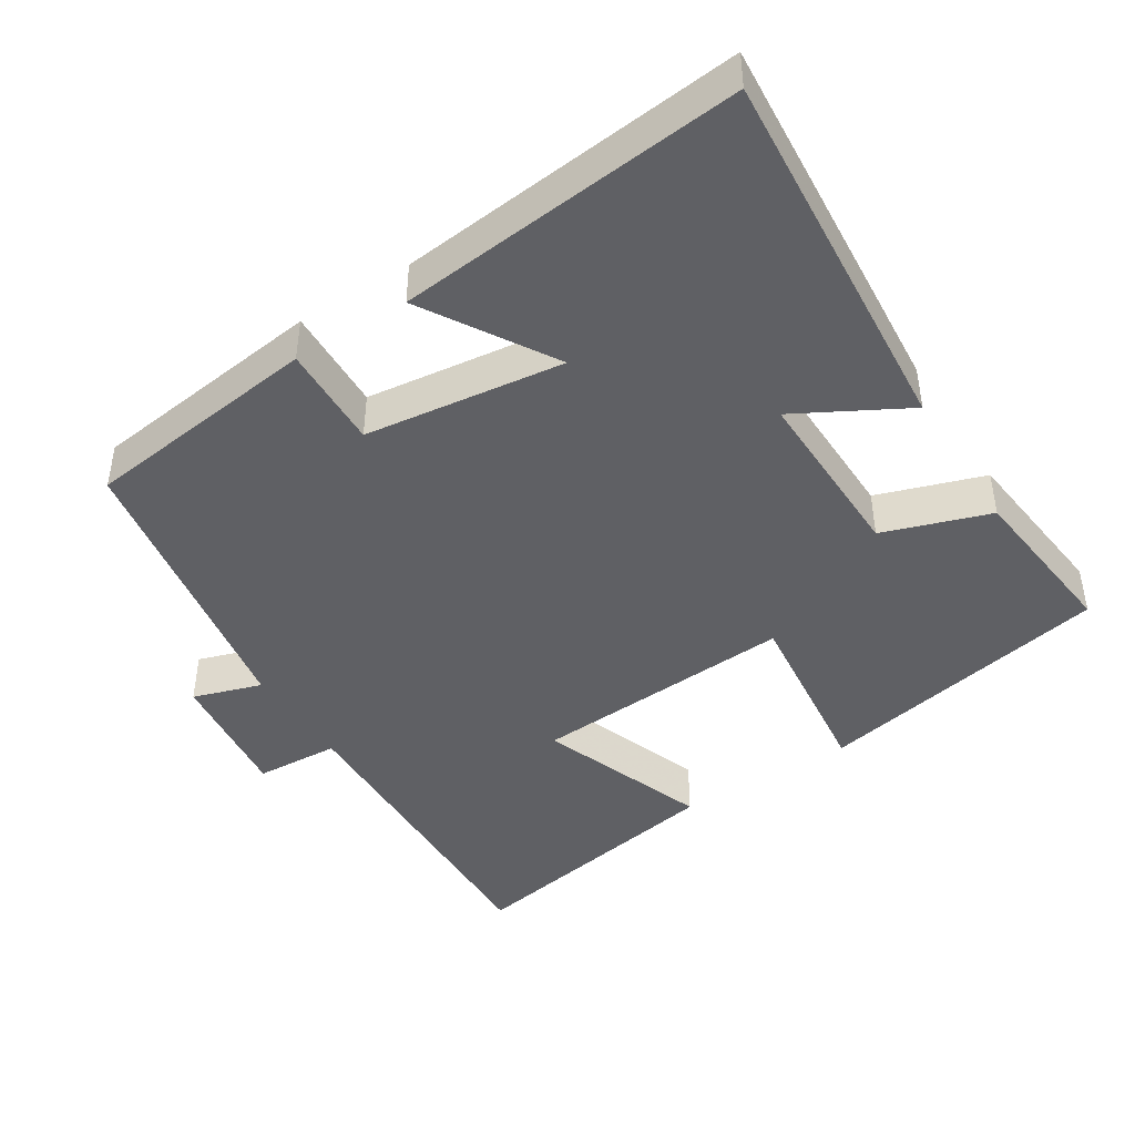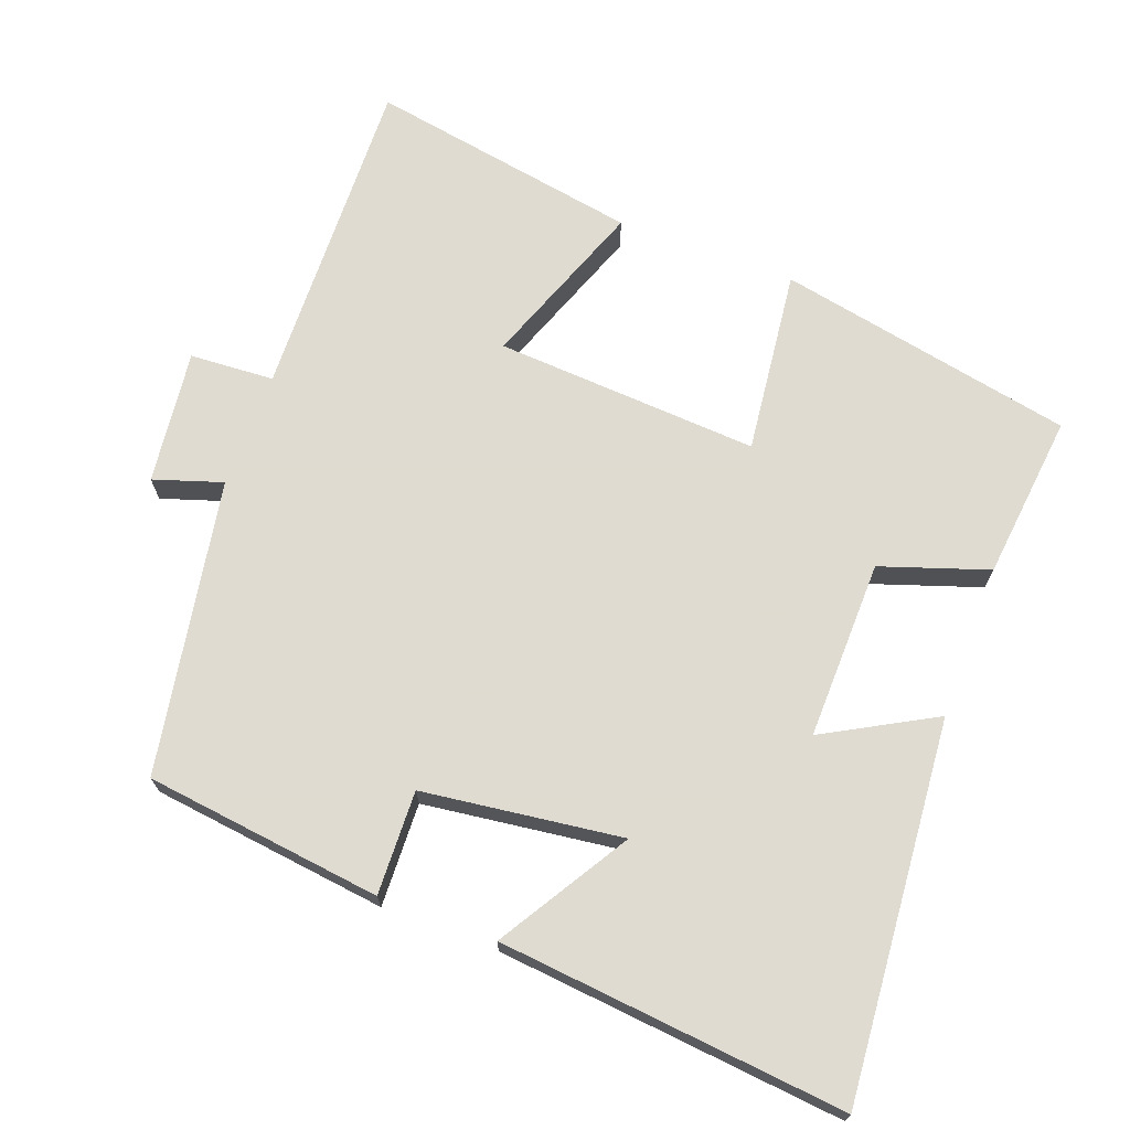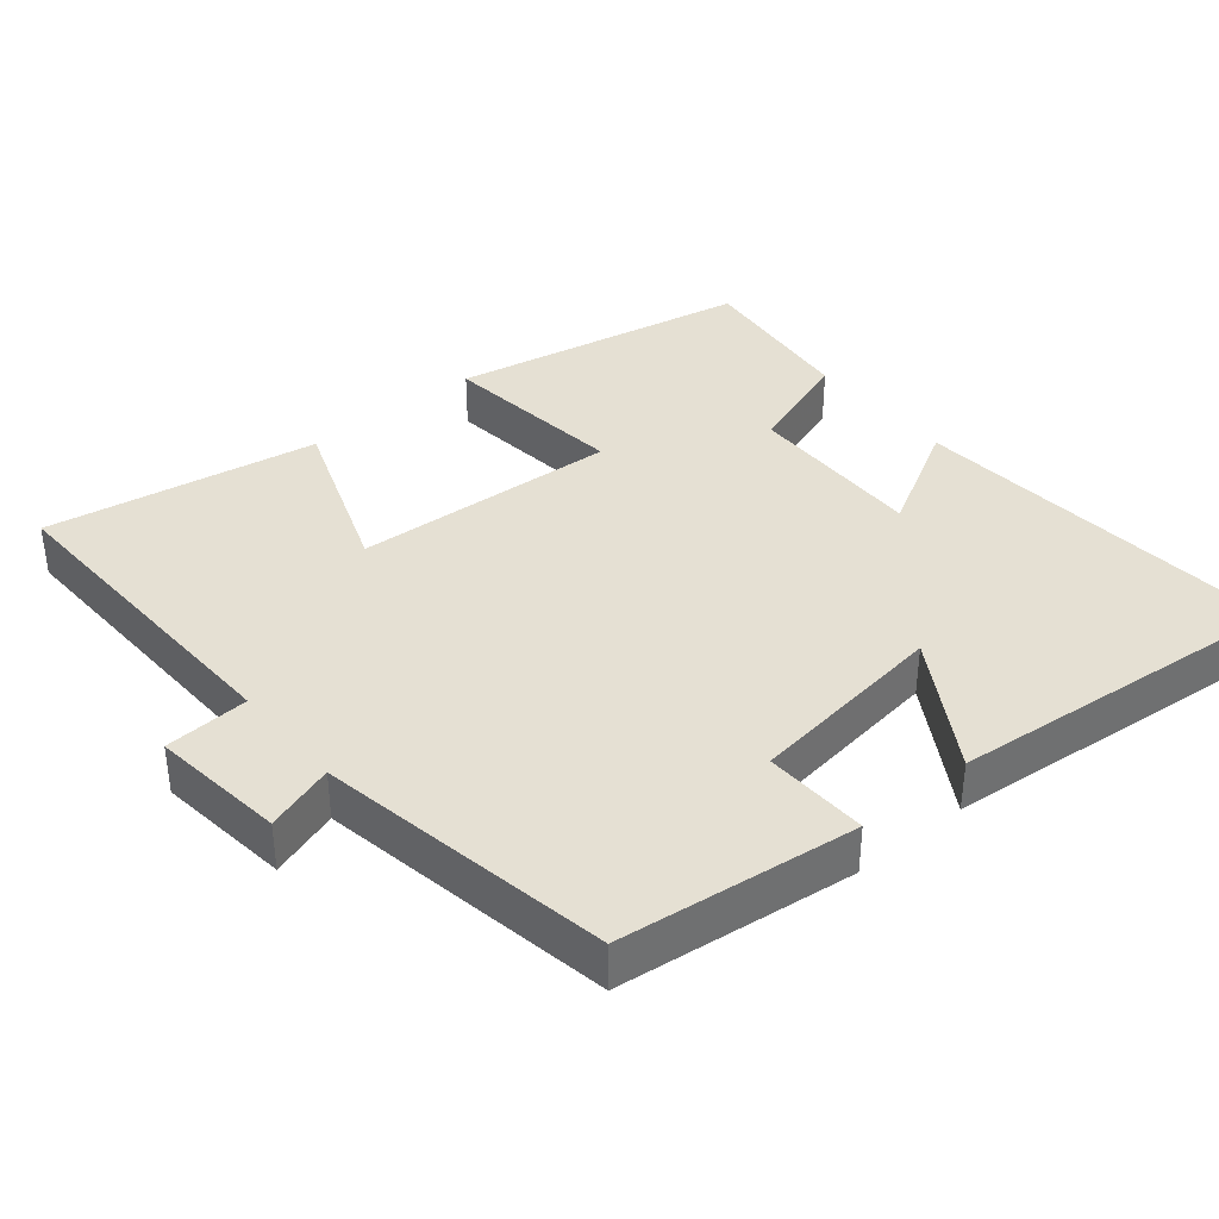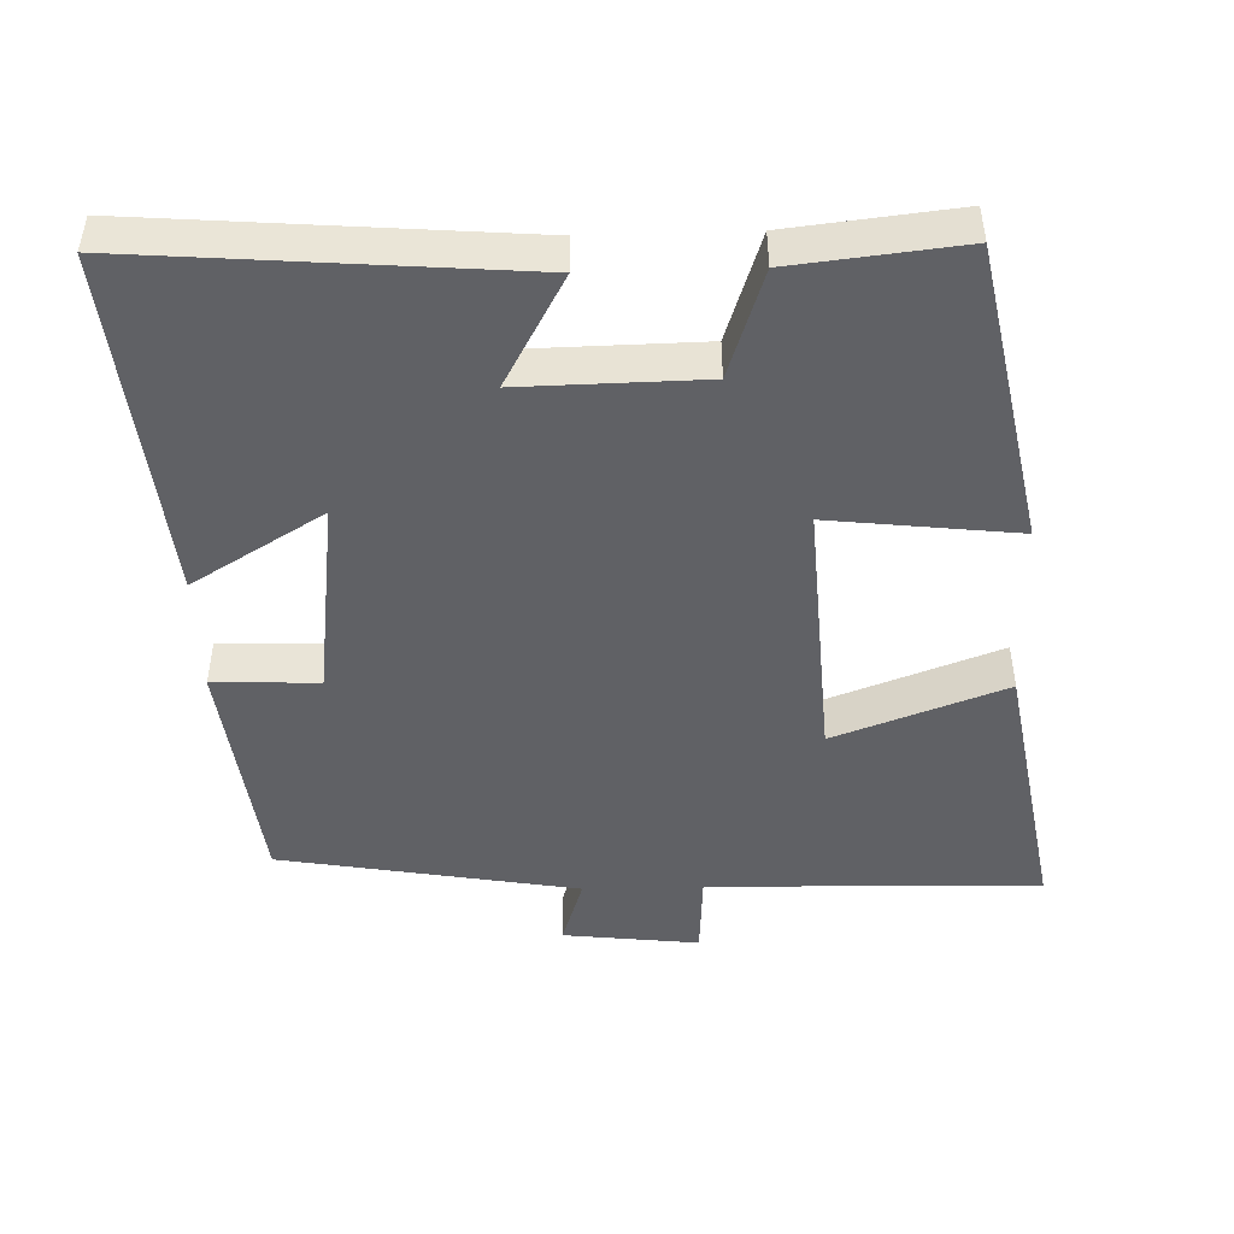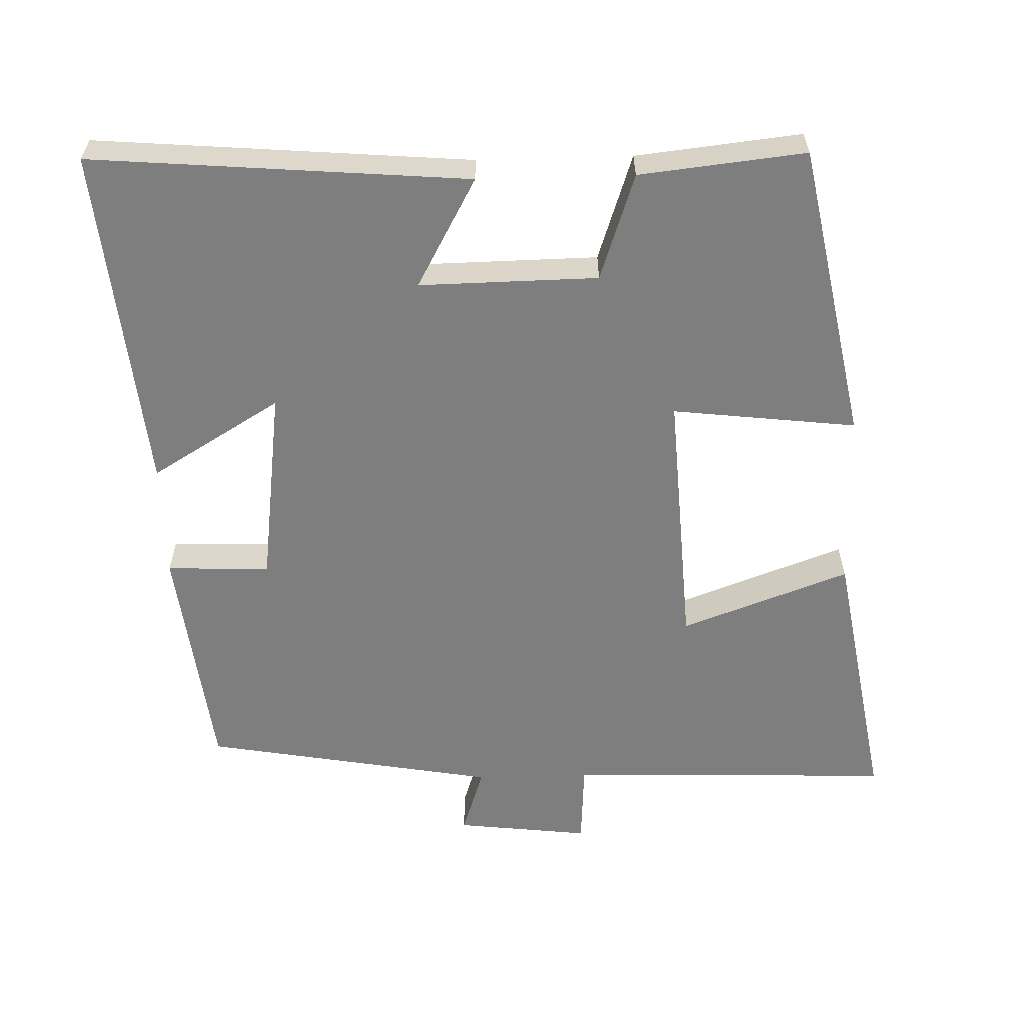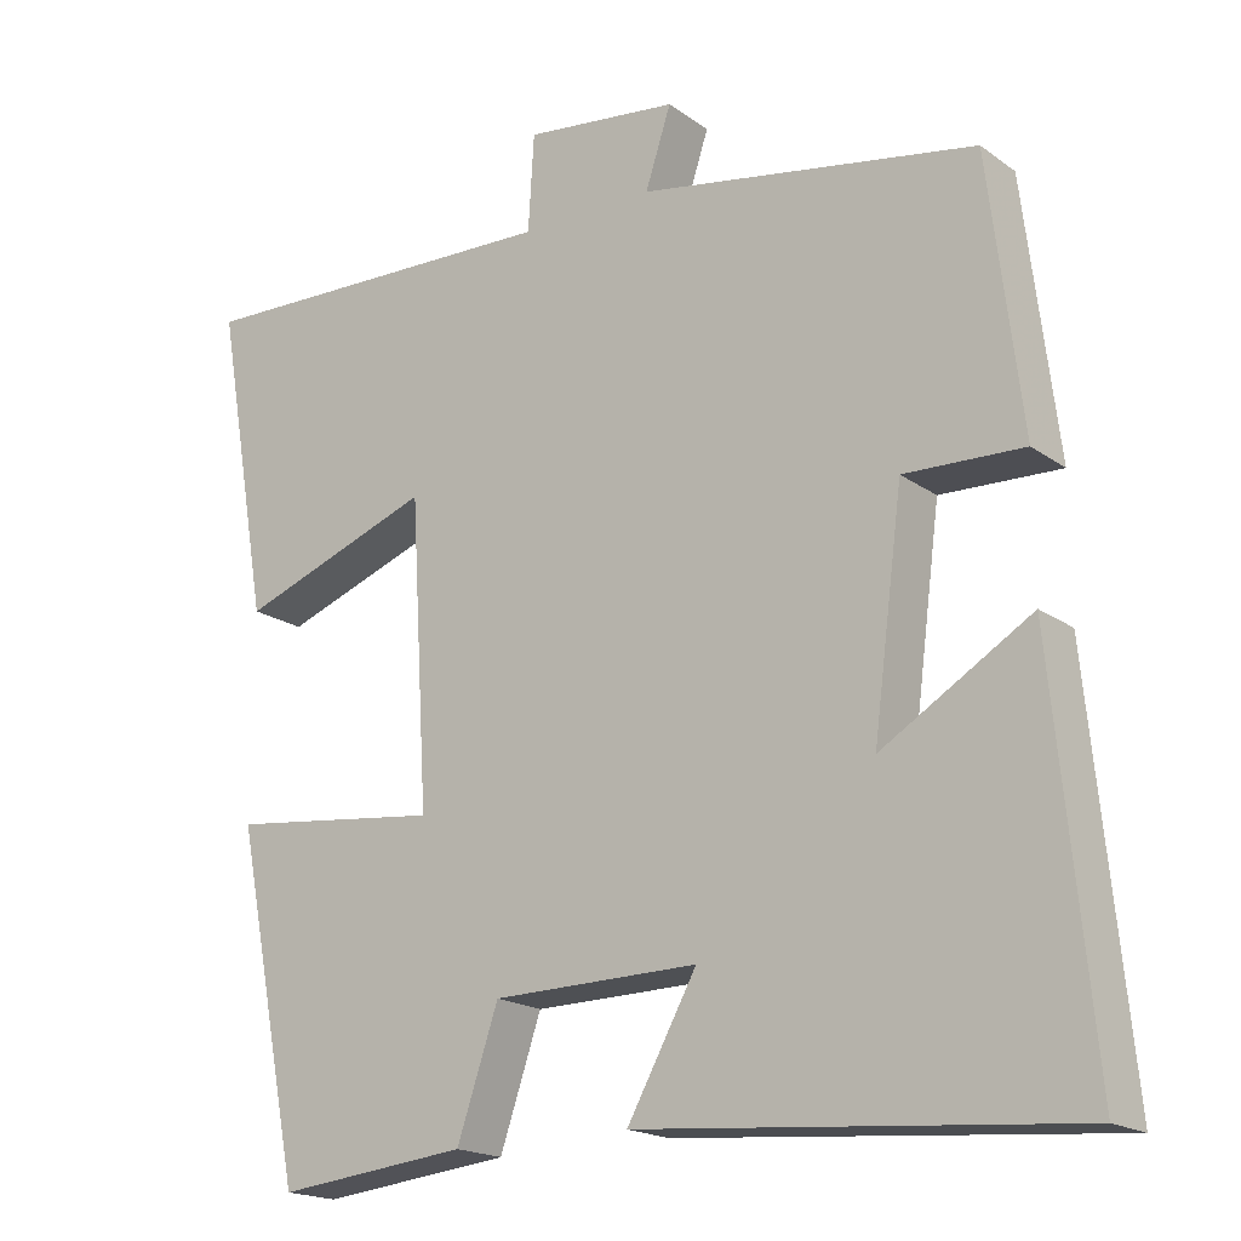
<metadata>
{"format":"obj","ext":"obj","renderer":"f3d","projection":"perspective","resolution":1024,"background":"white","views":[{"elev":-44.1,"azim":122.5,"up":"+Y"},{"elev":70.2,"azim":110.5,"up":"+Y"},{"elev":37.9,"azim":50.3,"up":"+Y"},{"elev":-47.1,"azim":-178.2,"up":"+Y"},{"elev":-59.4,"azim":-178.4,"up":"+Y"},{"elev":-18.5,"azim":36.8,"up":"+Z"}]}
</metadata>
<code>
v 0.547 0.07 -0.543
v 0.025 0.07 -0.5
v 0.109 0.07 -0.348
v -0.139 0.07 -0.352
v -0.189 0.07 -0.5
v -0.419 0.07 -0.525
v -0.5 0.07 -0.113
v -0.244 0.07 -0.143
v -0.266 0.07 0.223
v -0.5 0.07 0.137
v -0.565 0.07 0.514
v -0.11 0.07 0.5
v -0.103 0.07 0.617
v 0.083 0.07 0.595
v 0.052 0.07 0.5
v 0.46 0.07 0.428
v 0.5 0.07 0.099
v 0.356 0.07 0.104
v 0.32 0.07 -0.172
v 0.5 0.07 -0.063
v 0.547 0 -0.543
v 0.025 0 -0.5
v 0.109 0 -0.348
v -0.139 0 -0.352
v -0.189 0 -0.5
v -0.419 0 -0.525
v -0.5 0 -0.113
v -0.244 0 -0.143
v -0.266 0 0.223
v -0.5 0 0.137
v -0.565 0 0.514
v -0.11 0 0.5
v -0.103 0 0.617
v 0.083 0 0.595
v 0.052 0 0.5
v 0.46 0 0.428
v 0.5 0 0.099
v 0.356 0 0.104
v 0.32 0 -0.172
v 0.5 0 -0.063
f 19 20 1 2
f 15 16 17 18
f 15 18 19
f 12 13 14 15
f 12 15 19
f 9 10 11 12
f 8 9 12 19
f 5 6 7 8
f 4 5 8
f 3 4 8 19
f 2 3 19
f 22 21 40 39
f 38 37 36 35
f 39 38 35
f 35 34 33 32
f 39 35 32
f 32 31 30 29
f 39 32 29 28
f 28 27 26 25
f 28 25 24
f 39 28 24 23
f 39 23 22
f 1 21 22 2
f 2 22 23 3
f 3 23 24 4
f 4 24 25 5
f 5 25 26 6
f 6 26 27 7
f 7 27 28 8
f 8 28 29 9
f 9 29 30 10
f 10 30 31 11
f 11 31 32 12
f 12 32 33 13
f 13 33 34 14
f 14 34 35 15
f 15 35 36 16
f 16 36 37 17
f 17 37 38 18
f 18 38 39 19
f 19 39 40 20
f 20 40 21 1

</code>
